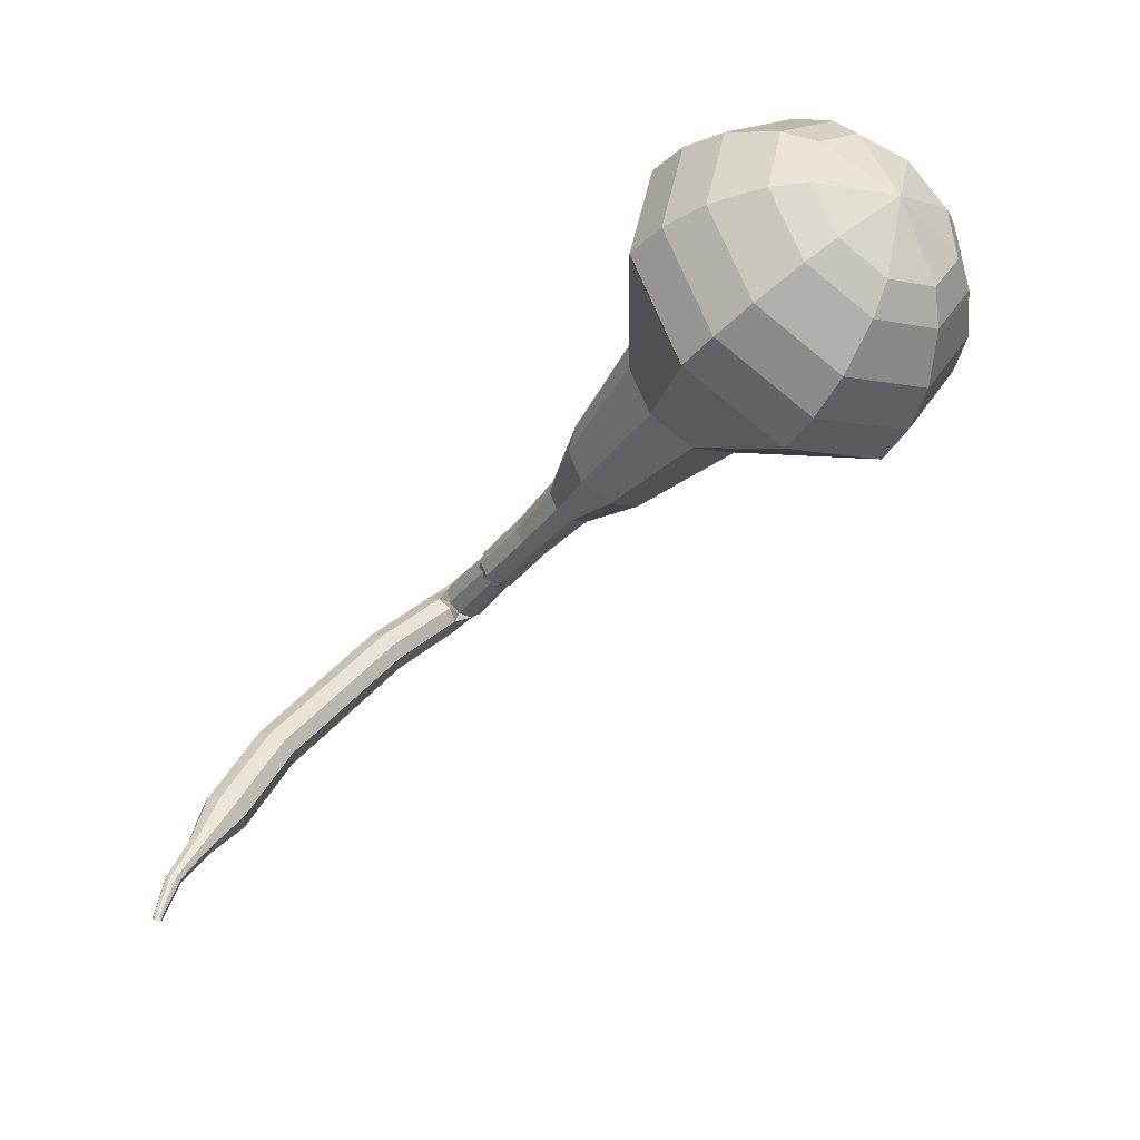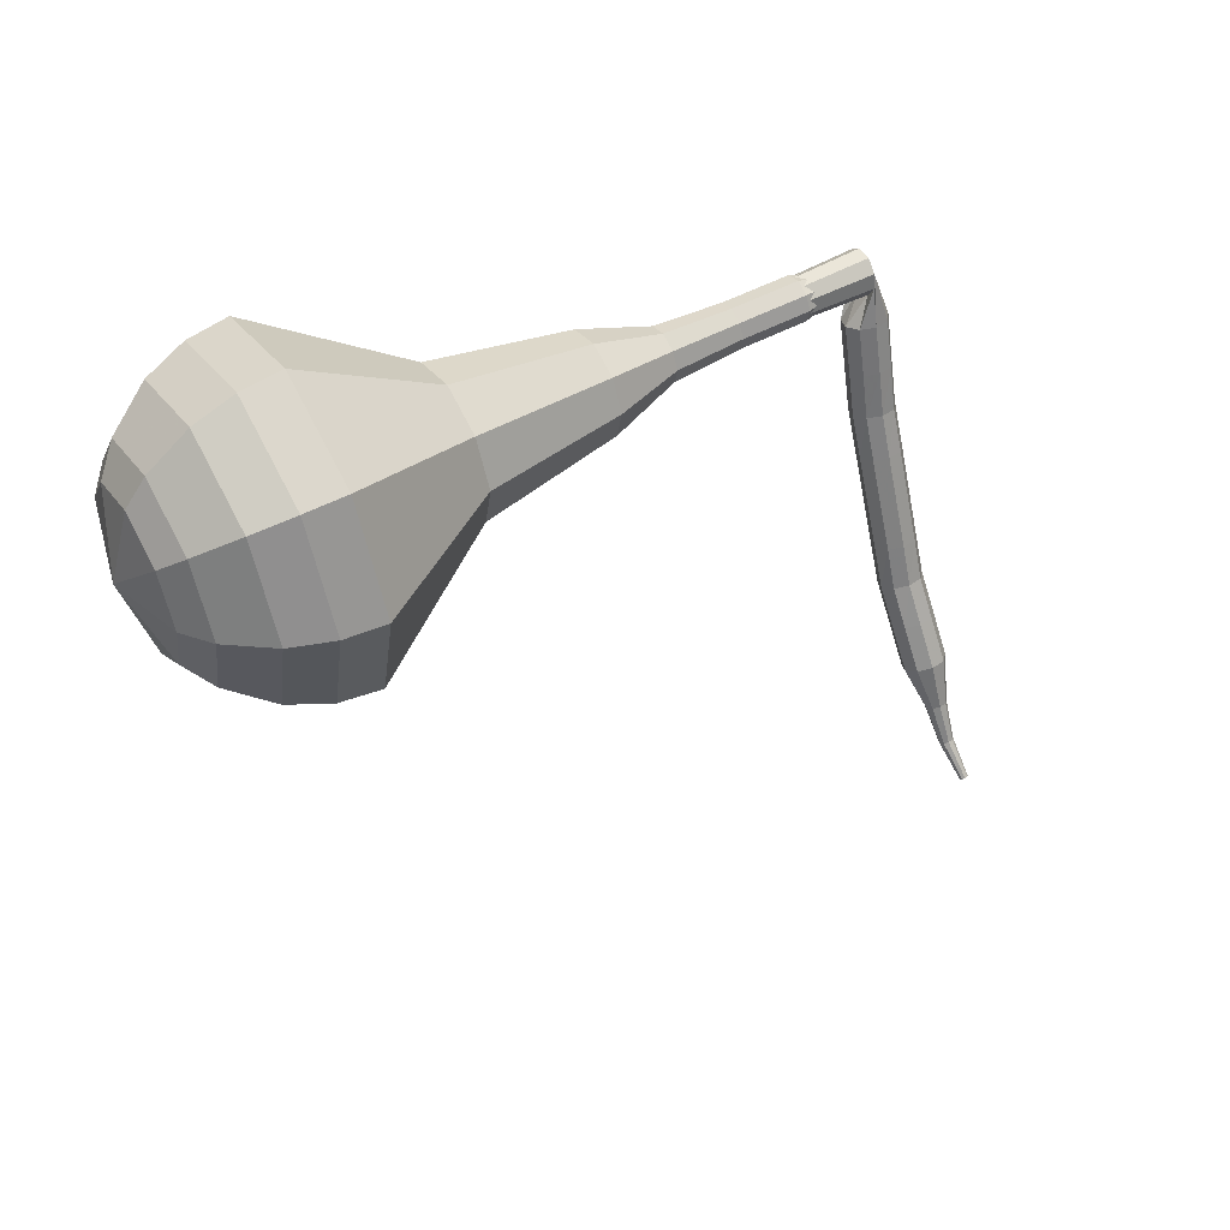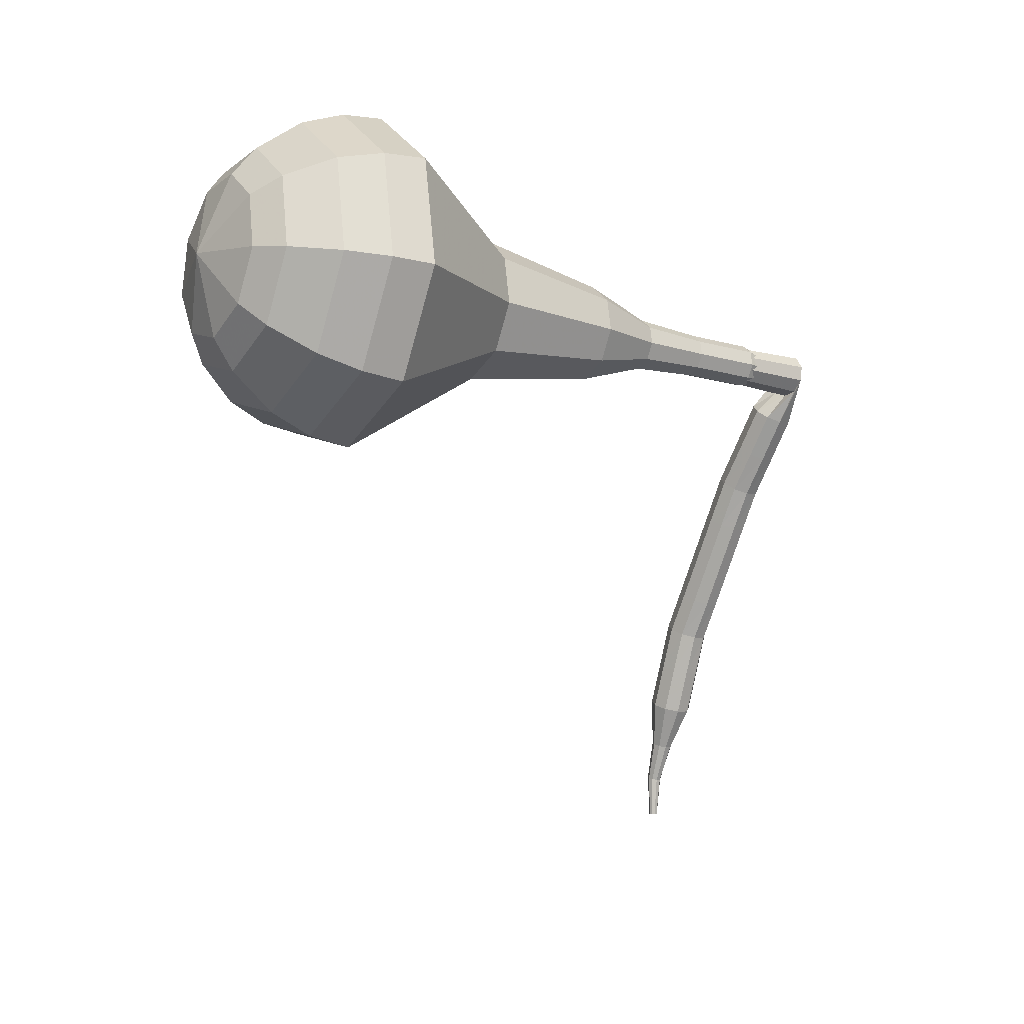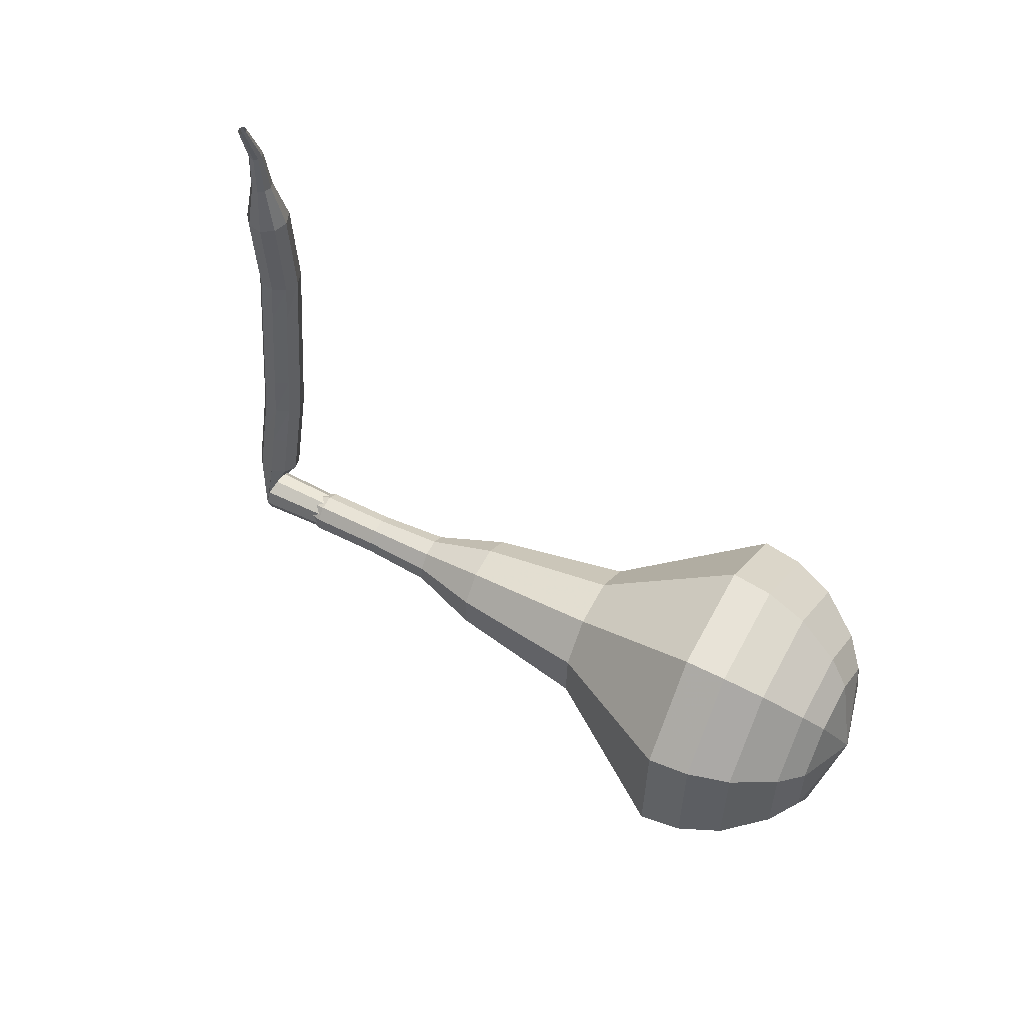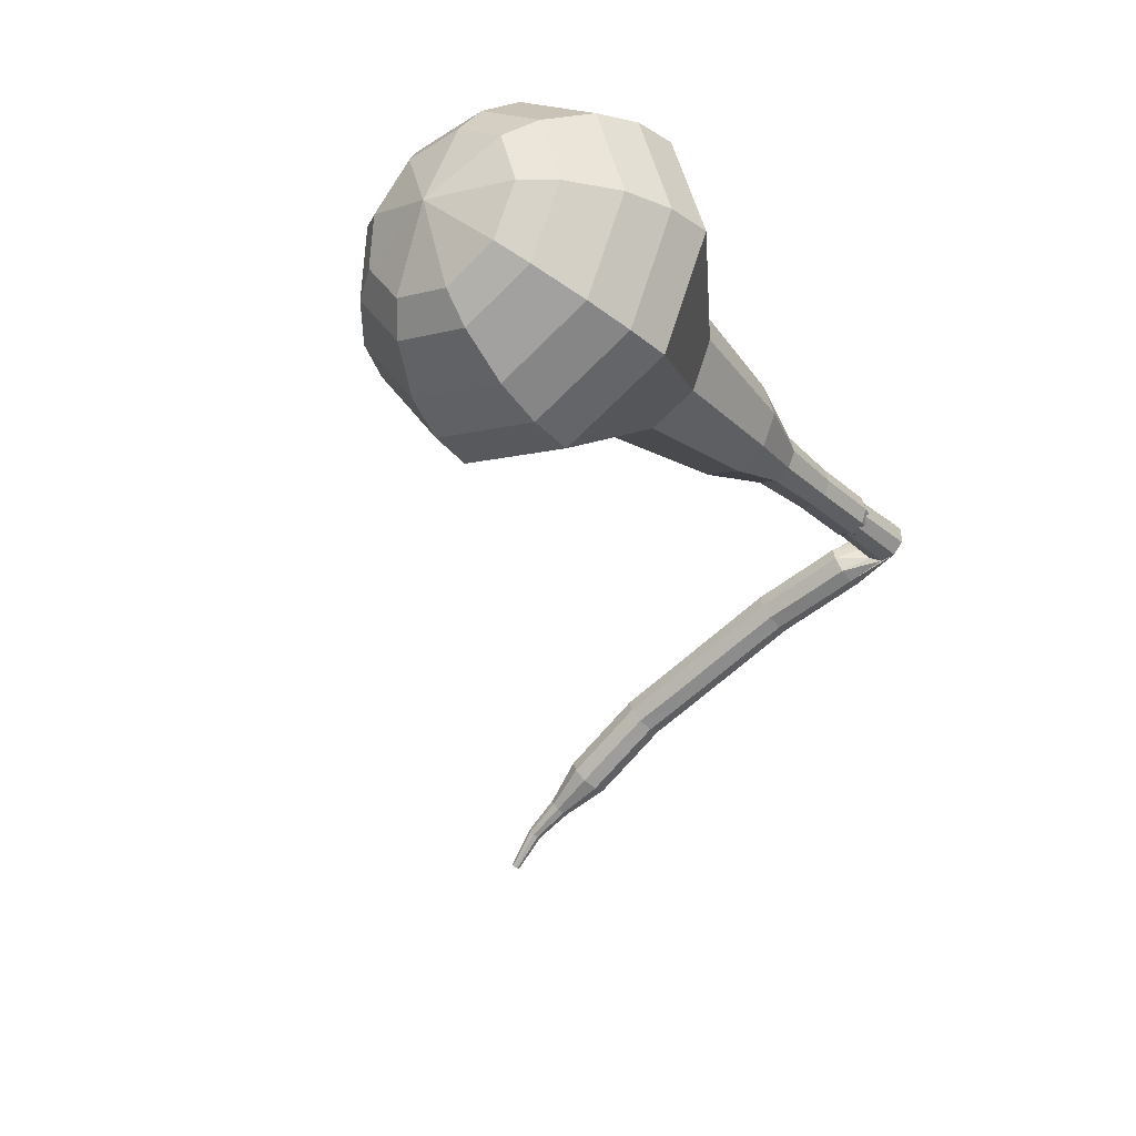
<metadata>
{"format":"obj","ext":"obj","renderer":"f3d","projection":"perspective","resolution":1024,"background":"white","views":[{"elev":53.6,"azim":-59.5,"up":"+Z"},{"elev":-61.6,"azim":118.8,"up":"+Y"},{"elev":-76.0,"azim":90.0,"up":"+Y"},{"elev":-40.5,"azim":-75.7,"up":"+Y"},{"elev":-65.6,"azim":60.7,"up":"+Y"}]}
</metadata>
<code>
g tube1
v 162 143 167.7
v 164.3 141.2 166
v 167.6 141.3 165.1
v 170.3 143.3 165.4
v 171.2 146.2 166.8
v 169.9 148.8 168.7
v 166.9 149.7 170.1
v 163.7 148.6 170.4
v 161.8 145.9 169.5
v 162 143 167.7
v 163.4 143.2 168.5
v 165.1 141.8 167.3
v 167.5 141.9 166.6
v 169.5 143.4 166.8
v 170.2 145.5 167.9
v 169.2 147.4 169.2
v 167 148.1 170.2
v 164.7 147.2 170.5
v 163.3 145.3 169.8
v 163.4 143.2 168.5
v 166.9 144.4 169.3
v 166.9 144.4 169.3
v 166.9 144.4 169.3
v 166.9 144.4 169.3
v 166.9 144.4 169.3
v 166.9 144.4 169.3
v 166.9 144.4 169.3
v 166.9 144.4 169.3
v 166.9 144.4 169.3
v 166.9 144.4 169.3
v 159.5 160.6 141.7
v 159.6 160 141.4
v 159.3 159.4 141.2
v 158.6 159.1 141.2
v 158 159.3 141.5
v 157.7 159.7 141.9
v 157.9 160.3 142.2
v 158.4 160.8 142.3
v 159 160.9 142.1
v 159.5 160.6 141.7
v 156.8 161.2 142.5
v 156.5 161 141.9
v 156.4 160.4 141.6
v 156.3 159.8 141.7
v 156.5 159.3 142.2
v 156.7 159.3 142.8
v 157 159.7 143.3
v 157.1 160.4 143.4
v 157 161 143.1
v 156.8 161.2 142.5
v 154.8 161.5 143.3
v 154.6 161.2 142.7
v 154.4 160.7 142.4
v 154.3 160 142.5
v 154.5 159.5 143
v 154.7 159.5 143.6
v 155 159.9 144.1
v 155.1 160.6 144.2
v 155 161.2 143.9
v 154.8 161.5 143.3
v 152.9 161.7 144.1
v 152.7 161.5 143.5
v 152.5 160.9 143.1
v 152.5 160.2 143.2
v 152.6 159.7 143.7
v 152.9 159.7 144.4
v 153.1 160.2 144.9
v 153.2 160.8 145
v 153.1 161.4 144.7
v 152.9 161.7 144.1
v 150.9 161.7 144.7
v 150.7 161.5 144.1
v 150.6 160.9 143.7
v 150.6 160.2 143.8
v 150.7 159.8 144.3
v 150.9 159.8 145
v 151.1 160.2 145.5
v 151.2 160.9 145.6
v 151.1 161.5 145.3
v 150.9 161.7 144.7
v 148.8 161.8 145.3
v 148.6 161.5 144.7
v 148.5 161 144.4
v 148.5 160.3 144.5
v 148.7 159.8 145
v 148.9 159.8 145.6
v 149.1 160.3 146.1
v 149.1 160.9 146.3
v 149 161.5 145.9
v 148.8 161.8 145.3
v 146.8 161.8 146
v 146.6 161.6 145.4
v 146.5 161 145
v 146.5 160.3 145.1
v 146.6 159.9 145.6
v 146.8 159.9 146.3
v 147 160.3 146.8
v 147.1 161 146.9
v 147 161.6 146.6
v 146.8 161.8 146
v 144.8 161.9 146.6
v 144.7 161.6 146
v 144.6 161.1 145.6
v 144.7 160.4 145.7
v 144.8 159.9 146.2
v 145 160 146.9
v 145.1 160.4 147.4
v 145.1 161.1 147.5
v 145 161.7 147.2
v 144.8 161.9 146.6
v 142.8 161.7 147
v 142.7 161.5 146.3
v 142.7 160.9 146
v 142.8 160.2 146.1
v 143 159.8 146.6
v 143.1 159.8 147.3
v 143.1 160.2 147.8
v 143.1 160.9 147.9
v 143 161.5 147.6
v 142.8 161.7 147
v 140.7 161.5 147.4
v 140.6 161.3 146.8
v 140.6 160.7 146.4
v 140.7 160 146.6
v 140.9 159.6 147.1
v 141 159.6 147.7
v 141.1 160 148.2
v 141 160.7 148.4
v 140.9 161.3 148
v 140.7 161.5 147.4
v 138.7 160.8 147.8
v 138.6 160.7 147.5
v 138.6 160.4 147.4
v 138.7 160 147.4
v 138.7 159.8 147.7
v 138.8 159.8 148
v 138.9 160.1 148.3
v 138.8 160.4 148.3
v 138.8 160.7 148.1
v 138.7 160.8 147.8
v 136.8 160.5 148.2
v 136.8 160.4 148
v 136.8 160.2 147.9
v 136.9 160 147.9
v 136.9 159.8 148.1
v 137 159.8 148.3
v 136.9 160 148.5
v 136.9 160.2 148.6
v 136.9 160.4 148.4
v 136.8 160.5 148.2
v 135 159.8 148.3
v 135 159.8 148.2
v 135 159.7 148.1
v 135.1 159.5 148.1
v 135.1 159.4 148.2
v 135.1 159.4 148.3
v 135.1 159.5 148.5
v 135.1 159.7 148.5
v 135 159.8 148.4
v 135 159.8 148.3
f 1 2 12
f 12 11 1
f 2 3 13
f 13 12 2
f 3 4 14
f 14 13 3
f 4 5 15
f 15 14 4
f 5 6 16
f 16 15 5
f 6 7 17
f 17 16 6
f 7 8 18
f 18 17 7
f 8 9 19
f 19 18 8
f 9 10 20
f 20 19 9
f 11 12 22
f 22 21 11
f 12 13 23
f 23 22 12
f 13 14 24
f 24 23 13
f 14 15 25
f 25 24 14
f 15 16 26
f 26 25 15
f 16 17 27
f 27 26 16
f 17 18 28
f 28 27 17
f 18 19 29
f 29 28 18
f 19 20 30
f 30 29 19
f 21 22 32
f 32 31 21
f 22 23 33
f 33 32 22
f 23 24 34
f 34 33 23
f 24 25 35
f 35 34 24
f 25 26 36
f 36 35 25
f 26 27 37
f 37 36 26
f 27 28 38
f 38 37 27
f 28 29 39
f 39 38 28
f 29 30 40
f 40 39 29
f 31 32 42
f 42 41 31
f 32 33 43
f 43 42 32
f 33 34 44
f 44 43 33
f 34 35 45
f 45 44 34
f 35 36 46
f 46 45 35
f 36 37 47
f 47 46 36
f 37 38 48
f 48 47 37
f 38 39 49
f 49 48 38
f 39 40 50
f 50 49 39
f 41 42 52
f 52 51 41
f 42 43 53
f 53 52 42
f 43 44 54
f 54 53 43
f 44 45 55
f 55 54 44
f 45 46 56
f 56 55 45
f 46 47 57
f 57 56 46
f 47 48 58
f 58 57 47
f 48 49 59
f 59 58 48
f 49 50 60
f 60 59 49
f 51 52 62
f 62 61 51
f 52 53 63
f 63 62 52
f 53 54 64
f 64 63 53
f 54 55 65
f 65 64 54
f 55 56 66
f 66 65 55
f 56 57 67
f 67 66 56
f 57 58 68
f 68 67 57
f 58 59 69
f 69 68 58
f 59 60 70
f 70 69 59
f 61 62 72
f 72 71 61
f 62 63 73
f 73 72 62
f 63 64 74
f 74 73 63
f 64 65 75
f 75 74 64
f 65 66 76
f 76 75 65
f 66 67 77
f 77 76 66
f 67 68 78
f 78 77 67
f 68 69 79
f 79 78 68
f 69 70 80
f 80 79 69
f 71 72 82
f 82 81 71
f 72 73 83
f 83 82 72
f 73 74 84
f 84 83 73
f 74 75 85
f 85 84 74
f 75 76 86
f 86 85 75
f 76 77 87
f 87 86 76
f 77 78 88
f 88 87 77
f 78 79 89
f 89 88 78
f 79 80 90
f 90 89 79
f 81 82 92
f 92 91 81
f 82 83 93
f 93 92 82
f 83 84 94
f 94 93 83
f 84 85 95
f 95 94 84
f 85 86 96
f 96 95 85
f 86 87 97
f 97 96 86
f 87 88 98
f 98 97 87
f 88 89 99
f 99 98 88
f 89 90 100
f 100 99 89
f 91 92 102
f 102 101 91
f 92 93 103
f 103 102 92
f 93 94 104
f 104 103 93
f 94 95 105
f 105 104 94
f 95 96 106
f 106 105 95
f 96 97 107
f 107 106 96
f 97 98 108
f 108 107 97
f 98 99 109
f 109 108 98
f 99 100 110
f 110 109 99
f 101 102 112
f 112 111 101
f 102 103 113
f 113 112 102
f 103 104 114
f 114 113 103
f 104 105 115
f 115 114 104
f 105 106 116
f 116 115 105
f 106 107 117
f 117 116 106
f 107 108 118
f 118 117 107
f 108 109 119
f 119 118 108
f 109 110 120
f 120 119 109
f 111 112 122
f 122 121 111
f 112 113 123
f 123 122 112
f 113 114 124
f 124 123 113
f 114 115 125
f 125 124 114
f 115 116 126
f 126 125 115
f 116 117 127
f 127 126 116
f 117 118 128
f 128 127 117
f 118 119 129
f 129 128 118
f 119 120 130
f 130 129 119
f 121 122 132
f 132 131 121
f 122 123 133
f 133 132 122
f 123 124 134
f 134 133 123
f 124 125 135
f 135 134 124
f 125 126 136
f 136 135 125
f 126 127 137
f 137 136 126
f 127 128 138
f 138 137 127
f 128 129 139
f 139 138 128
f 129 130 140
f 140 139 129
f 131 132 142
f 142 141 131
f 132 133 143
f 143 142 132
f 133 134 144
f 144 143 133
f 134 135 145
f 145 144 134
f 135 136 146
f 146 145 135
f 136 137 147
f 147 146 136
f 137 138 148
f 148 147 137
f 138 139 149
f 149 148 138
f 139 140 150
f 150 149 139
f 141 142 152
f 152 151 141
f 142 143 153
f 153 152 142
f 143 144 154
f 154 153 143
f 144 145 155
f 155 154 144
f 145 146 156
f 156 155 145
f 146 147 157
f 157 156 146
f 147 148 158
f 158 157 147
f 148 149 159
f 159 158 148
f 149 150 160
f 160 159 149
v 158.7 160 141.7
v 158.7 160 141.7
v 158.7 160 141.7
v 158.7 160 141.7
v 158.7 160 141.7
v 158.7 160 141.7
v 158.7 160 141.7
v 158.7 160 141.7
v 158.7 160 141.7
v 158.7 160 141.7
v 158.6 158 144.4
v 159 157.7 144.1
v 159.7 157.7 143.9
v 160.3 158.1 143.9
v 160.4 158.7 144.2
v 160.2 159.2 144.6
v 159.6 159.4 144.9
v 158.9 159.2 144.9
v 158.5 158.6 144.7
v 158.6 158 144.4
v 159.4 156.5 147.1
v 159.8 156.2 146.7
v 160.5 156.2 146.5
v 161 156.6 146.6
v 161.2 157.2 146.9
v 161 157.7 147.2
v 160.4 157.9 147.5
v 159.7 157.7 147.6
v 159.3 157.1 147.4
v 159.4 156.5 147.1
v 160 154.9 149.7
v 160.5 154.5 149.3
v 161.3 154.5 149.1
v 162 155 149.2
v 162.2 155.7 149.5
v 161.9 156.3 149.9
v 161.2 156.6 150.3
v 160.4 156.3 150.3
v 159.9 155.7 150.1
v 160 154.9 149.7
v 159.9 153 152.4
v 160.9 152.1 151.6
v 162.4 152.2 151.2
v 163.6 153.1 151.3
v 164 154.4 152
v 163.4 155.6 152.8
v 162.1 156 153.4
v 160.6 155.5 153.6
v 159.8 154.3 153.1
v 159.9 153 152.4
v 160.5 149.5 157.7
v 162 148.2 156.5
v 164.2 148.3 155.9
v 166 149.6 156.1
v 166.6 151.6 157.1
v 165.7 153.3 158.3
v 163.8 153.9 159.2
v 161.6 153.2 159.4
v 160.4 151.4 158.8
v 160.5 149.5 157.7
v 158.4 144.5 163
v 161.8 141.7 160.4
v 166.7 141.9 159
v 170.9 144.9 159.5
v 172.2 149.4 161.6
v 170.2 153.2 164.4
v 165.8 154.6 166.5
v 160.9 152.9 167
v 158 148.9 165.6
v 158.4 144.5 163
v 159 143.7 164.6
v 162.4 141 162.1
v 167.2 141.2 160.7
v 171.2 144.1 161.2
v 172.5 148.4 163.2
v 170.5 152.1 165.9
v 166.2 153.5 168
v 161.5 151.9 168.4
v 158.7 148 167.1
v 159 143.7 164.6
v 160.2 143.2 166.2
v 163.2 140.8 163.9
v 167.5 140.9 162.7
v 171 143.5 163.1
v 172.2 147.4 165
v 170.5 150.7 167.4
v 166.6 151.9 169.2
v 162.4 150.5 169.6
v 159.9 147 168.4
v 160.2 143.2 166.2
v 162 143 167.7
v 164.3 141.2 166
v 167.6 141.3 165.1
v 170.3 143.3 165.4
v 171.2 146.2 166.8
v 169.9 148.8 168.7
v 166.9 149.7 170.1
v 163.7 148.6 170.4
v 161.8 145.9 169.5
v 162 143 167.7
v 163.4 143.2 168.5
v 165.1 141.8 167.3
v 167.5 141.9 166.6
v 169.5 143.4 166.8
v 170.2 145.5 167.9
v 169.2 147.4 169.2
v 167 148.1 170.2
v 164.7 147.2 170.5
v 163.3 145.3 169.8
v 163.4 143.2 168.5
v 166.9 144.4 169.3
v 166.9 144.4 169.3
v 166.9 144.4 169.3
v 166.9 144.4 169.3
v 166.9 144.4 169.3
v 166.9 144.4 169.3
v 166.9 144.4 169.3
v 166.9 144.4 169.3
v 166.9 144.4 169.3
v 166.9 144.4 169.3
f 161 162 172
f 172 171 161
f 162 163 173
f 173 172 162
f 163 164 174
f 174 173 163
f 164 165 175
f 175 174 164
f 165 166 176
f 176 175 165
f 166 167 177
f 177 176 166
f 167 168 178
f 178 177 167
f 168 169 179
f 179 178 168
f 169 170 180
f 180 179 169
f 171 172 182
f 182 181 171
f 172 173 183
f 183 182 172
f 173 174 184
f 184 183 173
f 174 175 185
f 185 184 174
f 175 176 186
f 186 185 175
f 176 177 187
f 187 186 176
f 177 178 188
f 188 187 177
f 178 179 189
f 189 188 178
f 179 180 190
f 190 189 179
f 181 182 192
f 192 191 181
f 182 183 193
f 193 192 182
f 183 184 194
f 194 193 183
f 184 185 195
f 195 194 184
f 185 186 196
f 196 195 185
f 186 187 197
f 197 196 186
f 187 188 198
f 198 197 187
f 188 189 199
f 199 198 188
f 189 190 200
f 200 199 189
f 191 192 202
f 202 201 191
f 192 193 203
f 203 202 192
f 193 194 204
f 204 203 193
f 194 195 205
f 205 204 194
f 195 196 206
f 206 205 195
f 196 197 207
f 207 206 196
f 197 198 208
f 208 207 197
f 198 199 209
f 209 208 198
f 199 200 210
f 210 209 199
f 201 202 212
f 212 211 201
f 202 203 213
f 213 212 202
f 203 204 214
f 214 213 203
f 204 205 215
f 215 214 204
f 205 206 216
f 216 215 205
f 206 207 217
f 217 216 206
f 207 208 218
f 218 217 207
f 208 209 219
f 219 218 208
f 209 210 220
f 220 219 209
f 211 212 222
f 222 221 211
f 212 213 223
f 223 222 212
f 213 214 224
f 224 223 213
f 214 215 225
f 225 224 214
f 215 216 226
f 226 225 215
f 216 217 227
f 227 226 216
f 217 218 228
f 228 227 217
f 218 219 229
f 229 228 218
f 219 220 230
f 230 229 219
f 221 222 232
f 232 231 221
f 222 223 233
f 233 232 222
f 223 224 234
f 234 233 223
f 224 225 235
f 235 234 224
f 225 226 236
f 236 235 225
f 226 227 237
f 237 236 226
f 227 228 238
f 238 237 227
f 228 229 239
f 239 238 228
f 229 230 240
f 240 239 229
f 231 232 242
f 242 241 231
f 232 233 243
f 243 242 232
f 233 234 244
f 244 243 233
f 234 235 245
f 245 244 234
f 235 236 246
f 246 245 235
f 236 237 247
f 247 246 236
f 237 238 248
f 248 247 237
f 238 239 249
f 249 248 238
f 239 240 250
f 250 249 239
f 241 242 252
f 252 251 241
f 242 243 253
f 253 252 242
f 243 244 254
f 254 253 243
f 244 245 255
f 255 254 244
f 245 246 256
f 256 255 245
f 246 247 257
f 257 256 246
f 247 248 258
f 258 257 247
f 248 249 259
f 259 258 248
f 249 250 260
f 260 259 249
f 251 252 262
f 262 261 251
f 252 253 263
f 263 262 252
f 253 254 264
f 264 263 253
f 254 255 265
f 265 264 254
f 255 256 266
f 266 265 255
f 256 257 267
f 267 266 256
f 257 258 268
f 268 267 257
f 258 259 269
f 269 268 258
f 259 260 270
f 270 269 259
f 261 262 272
f 272 271 261
f 262 263 273
f 273 272 262
f 263 264 274
f 274 273 263
f 264 265 275
f 275 274 264
f 265 266 276
f 276 275 265
f 266 267 277
f 277 276 266
f 267 268 278
f 278 277 267
f 268 269 279
f 279 278 268
f 269 270 280
f 280 279 269
g

</code>
